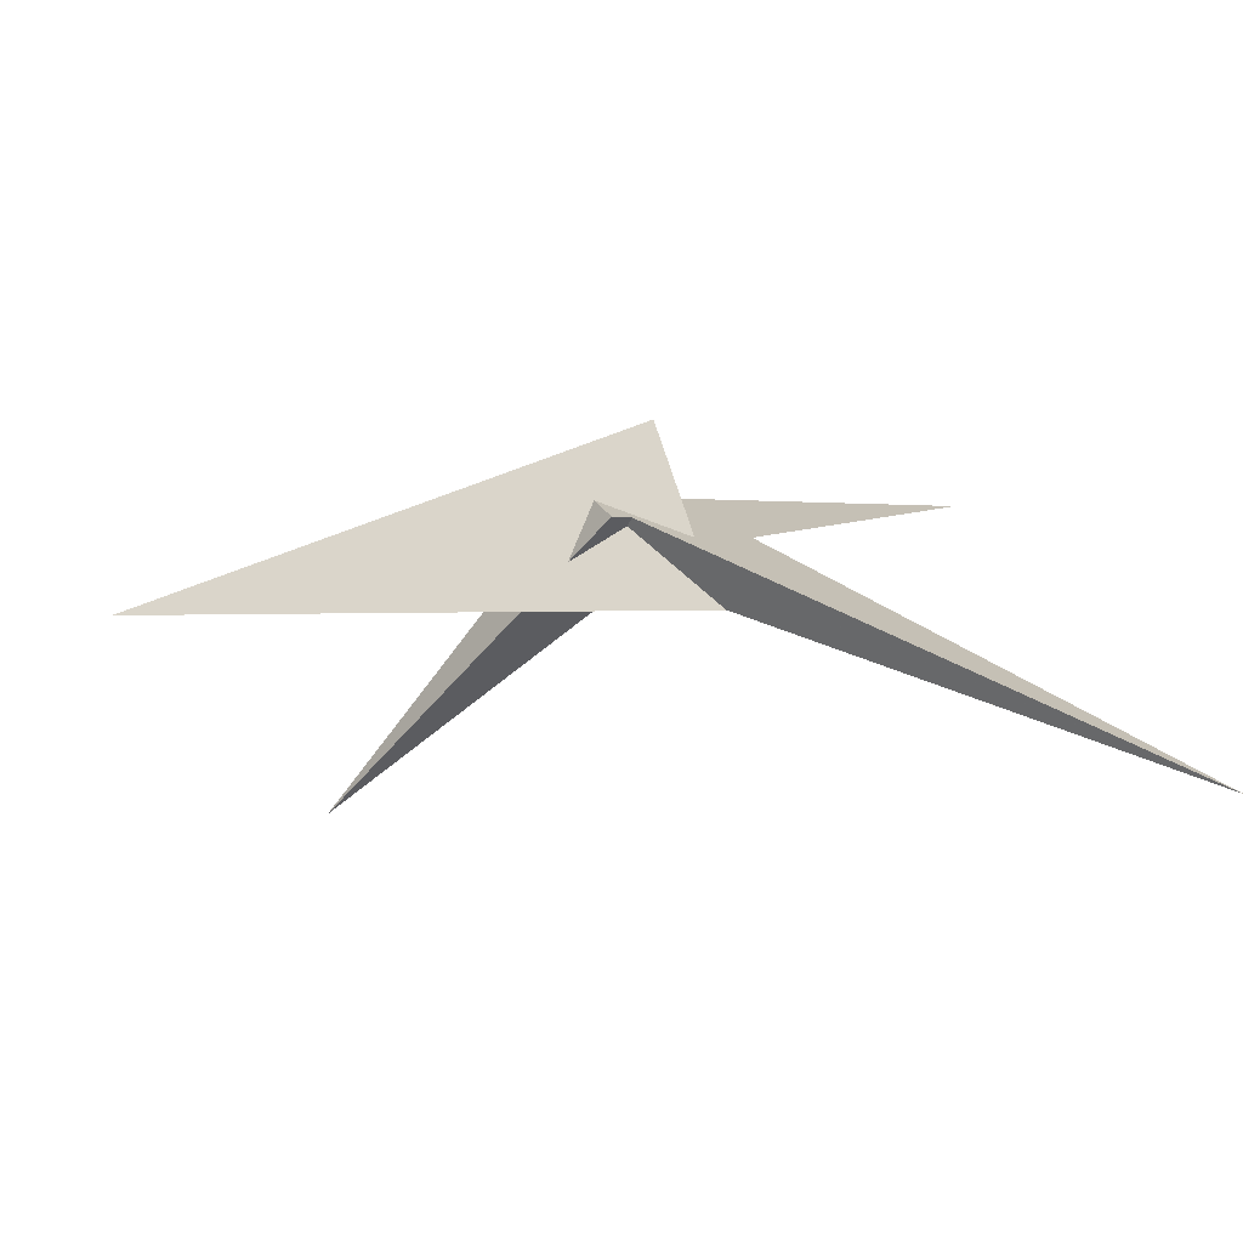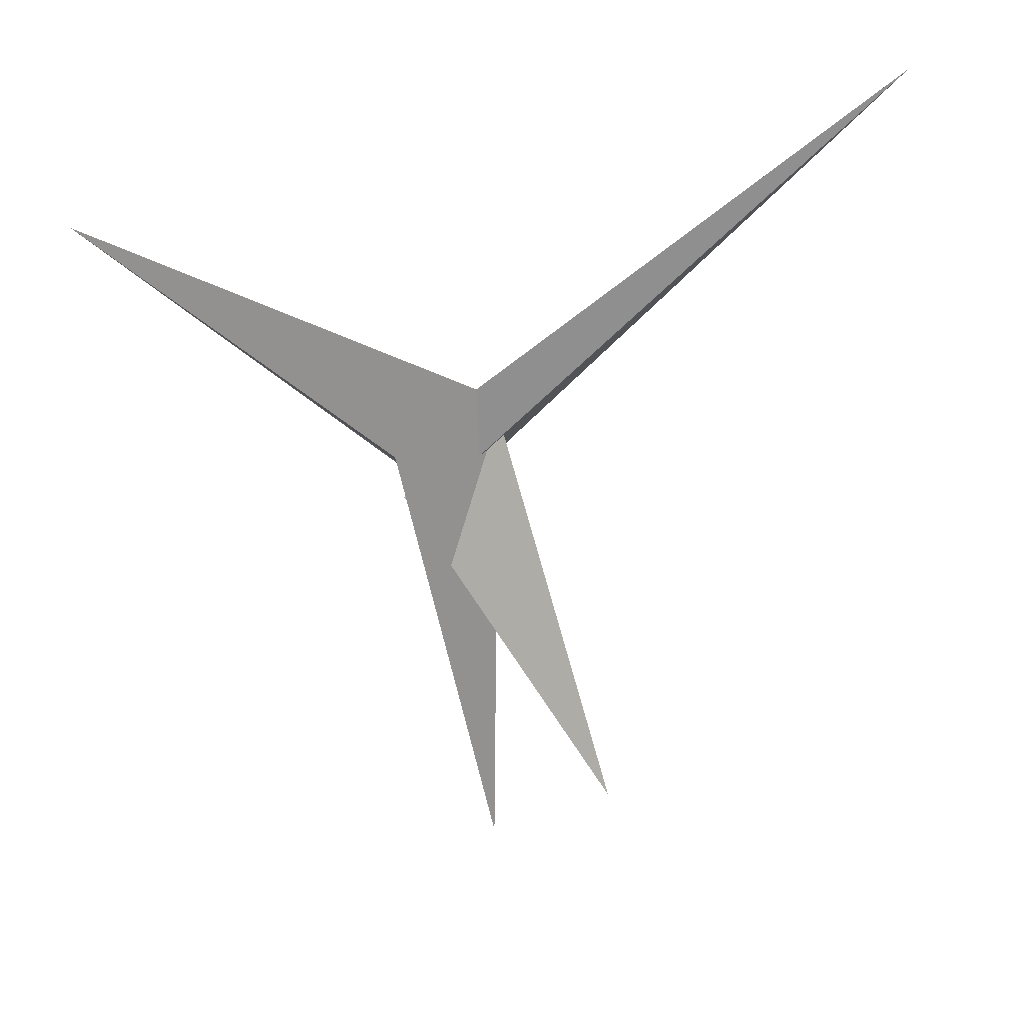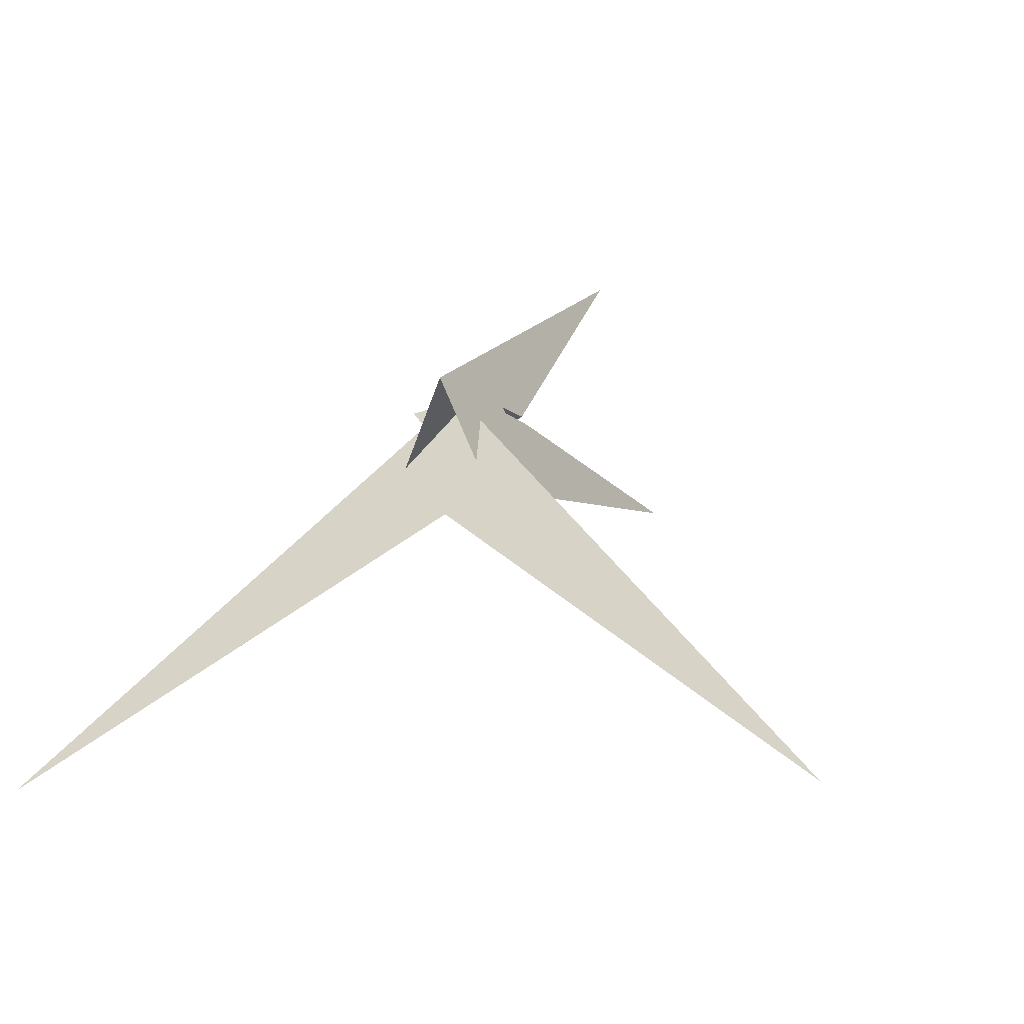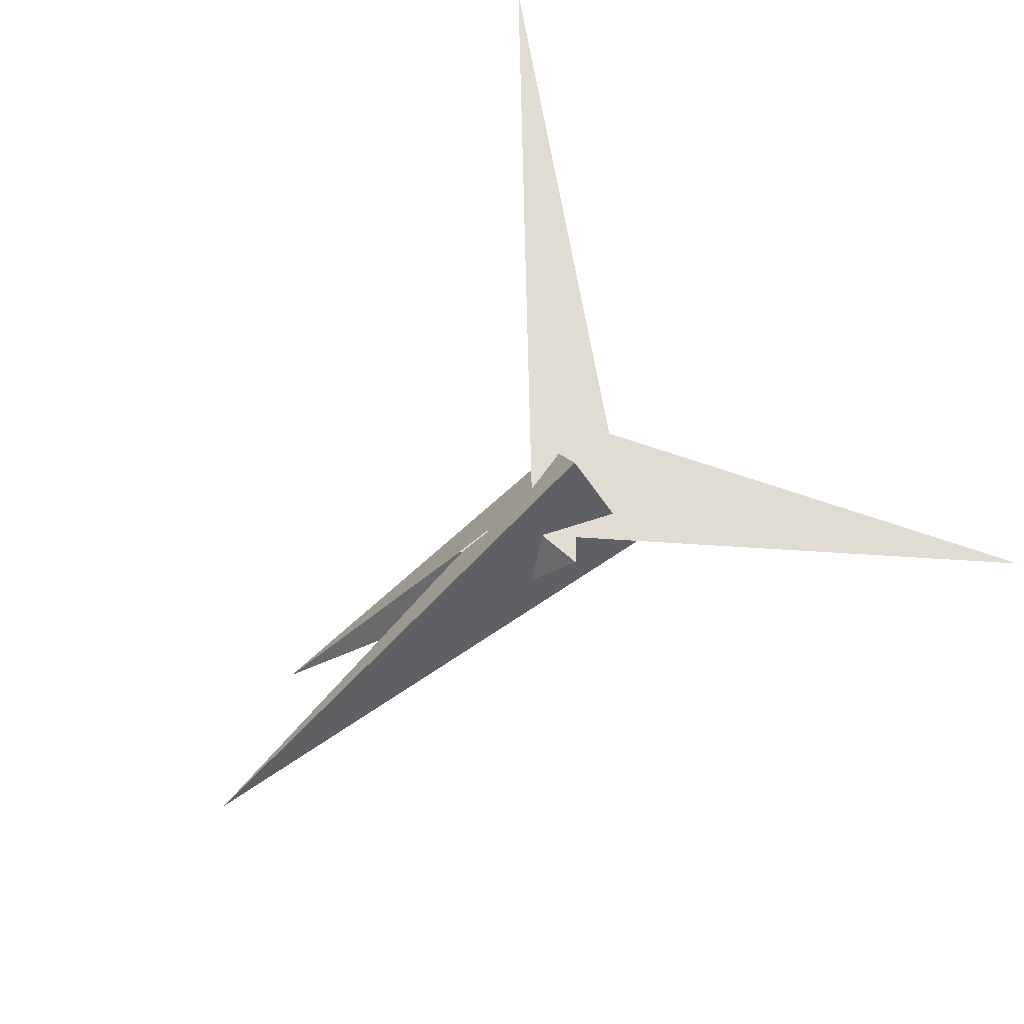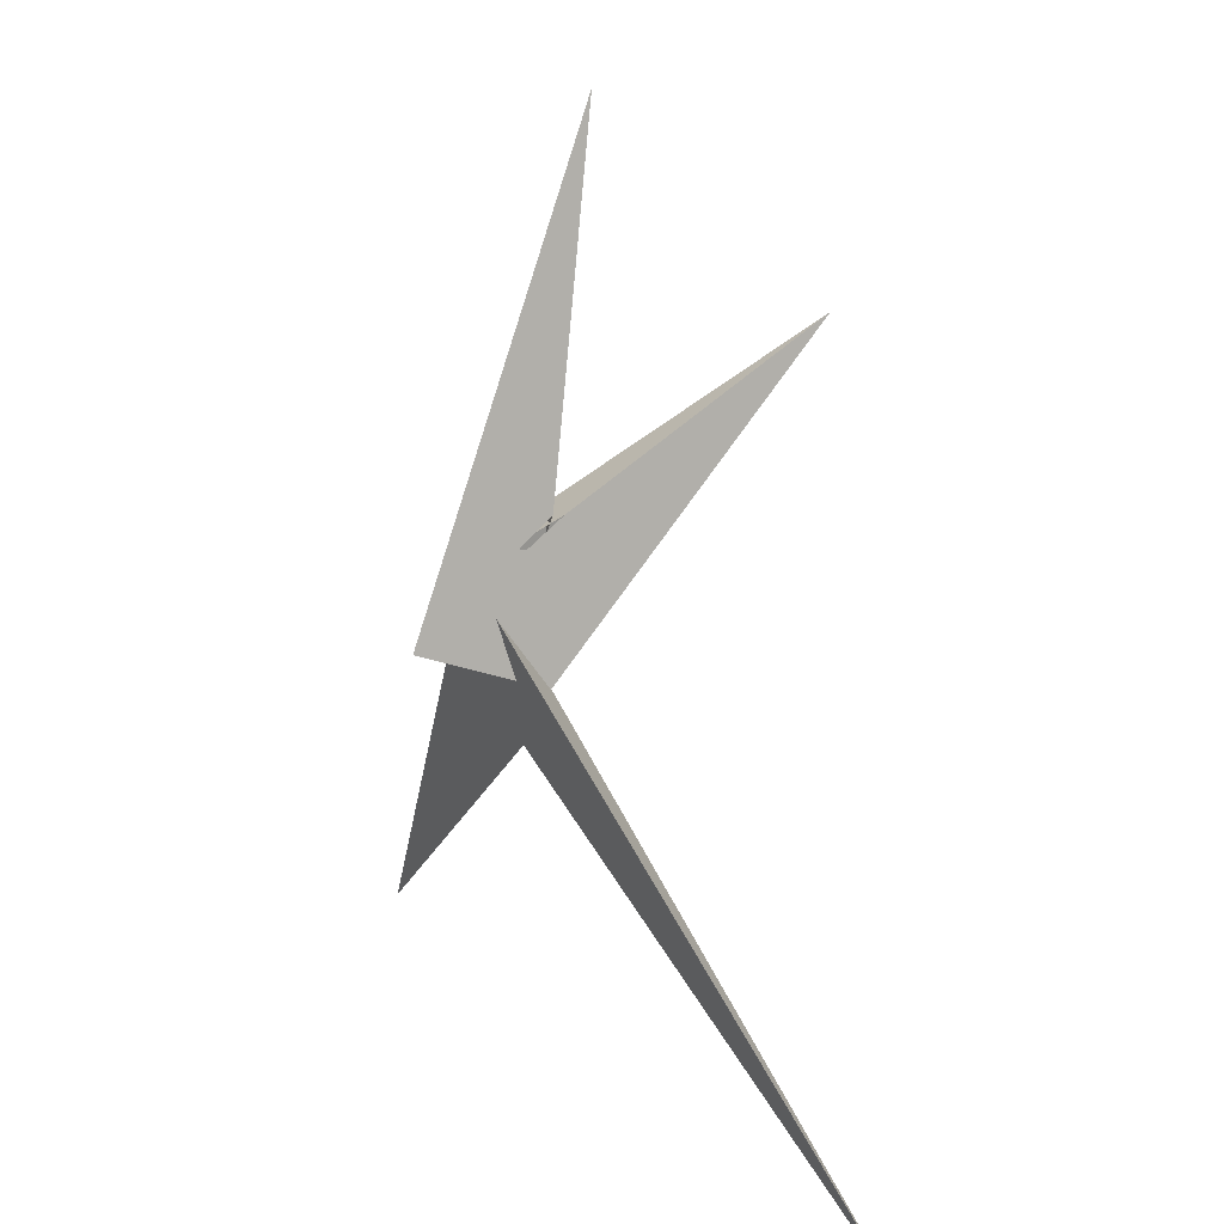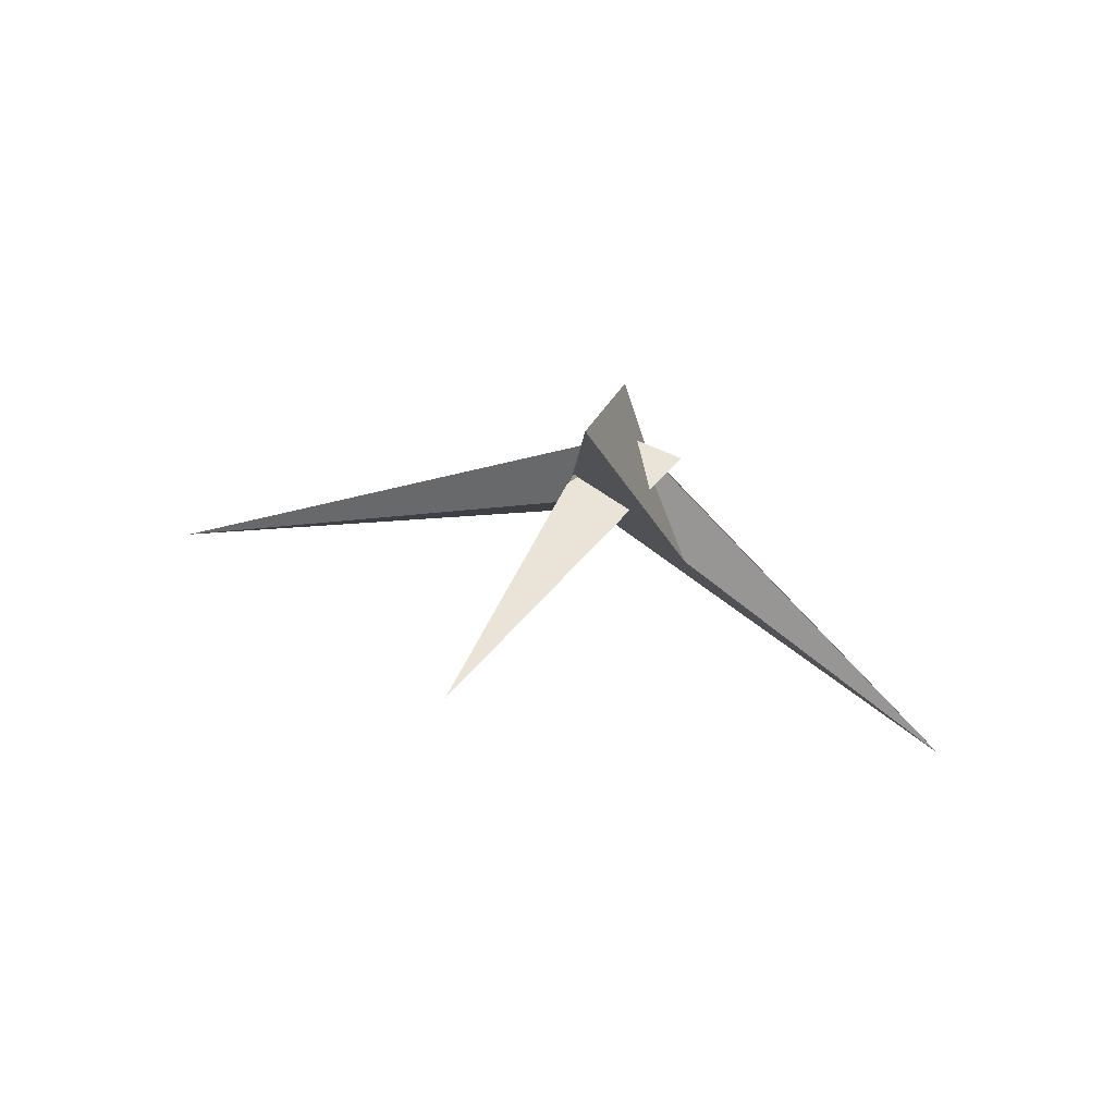
<metadata>
{"format":"obj","ext":"obj","renderer":"f3d","projection":"perspective","resolution":1024,"background":"white","views":[{"elev":-2.7,"azim":-101.4,"up":"+Z"},{"elev":-57.6,"azim":0.1,"up":"+Z"},{"elev":39.0,"azim":16.8,"up":"+Z"},{"elev":60.4,"azim":-136.8,"up":"+Z"},{"elev":15.6,"azim":39.5,"up":"+Y"},{"elev":77.4,"azim":177.2,"up":"+Y"}]}
</metadata>
<code>
v -25.35 9.202 15.23
v -26.24 11.92 9.138
v -40.34 -27.26 -16.76
v -41.08 -31.5 -16.25
v -57.58 -68.19 -54.4
v -20.79 -29.9 67.75
v -43.25 -51.33 -8.455
v 17.31 305.2 -57.79
v -32.16 8.991 -13.26
v -33.26 -10.91 -0.9364
v -30.65 5.059 -3.544
v 24.53 48.09 -22.47
v 3.811 39.99 -22.74
v -22.91 10.01 15.55
v -20.81 11.2 14.84
v -5.35 41.84 -33.62
v -9.479 12.09 22
v 108 162.6 -183.3
v -54.83 3.813 2.684
v 3.646 42.16 -27.17
v 25.25 24.33 -19.3
v -18.69 7.235 -19.89
v -27.1 -12.12 -17.89
v -26.22 17.69 -21.76
v 6.696 -52.71 -10.36
v 5.067 -100.5 -4.18
v 331.2 -345.5 49.15
v -11.31 13.51 7.232
v -23.35 -7.371 -8.279
v 9.731 29.56 5.715
v -33.72 -10.54 -0.8936
v -39.97 -12.33 3.715
v -265.1 -316.9 -166
v -3.842 21.64 29.89
v -11.85 28.44 -36.25
v -12.5 6.423 19.26
v 26.61 -60.34 -5.955
v 20.57 48.63 -15.94
v -0.03634 11.59 25.37
v 5.386 -12.28 20.7
v 13.23 -46.22 -6.643
v -1.249 11.65 24.93
v -14.98 6.141 16.32
v 17.57 -47.87 -3.257
f 1 2 11 9 10 4 3 5 8 6 7
f 1 2 15 14 17 16 20 13 12 18 19
f 3 4 25 26 27 23 22 24 13 12 21
f 3 5 33 32 31 14 15 29 28 30 21
f 6 7 36 28 29 23 22 35 16 17 34
f 6 8 38 30 21 12 18 37 40 39 34
f 9 10 31 32 19 18 37 41 35 22 24
f 9 11 43 42 36 28 30 38 20 13 24
f 5 8 38 20 16 35 41 44 25 26 33
f 4 10 31 14 17 34 39 42 43 44 25
f 1 7 36 42 39 40 27 26 33 32 19
f 2 11 43 44 41 37 40 27 23 29 15

</code>
